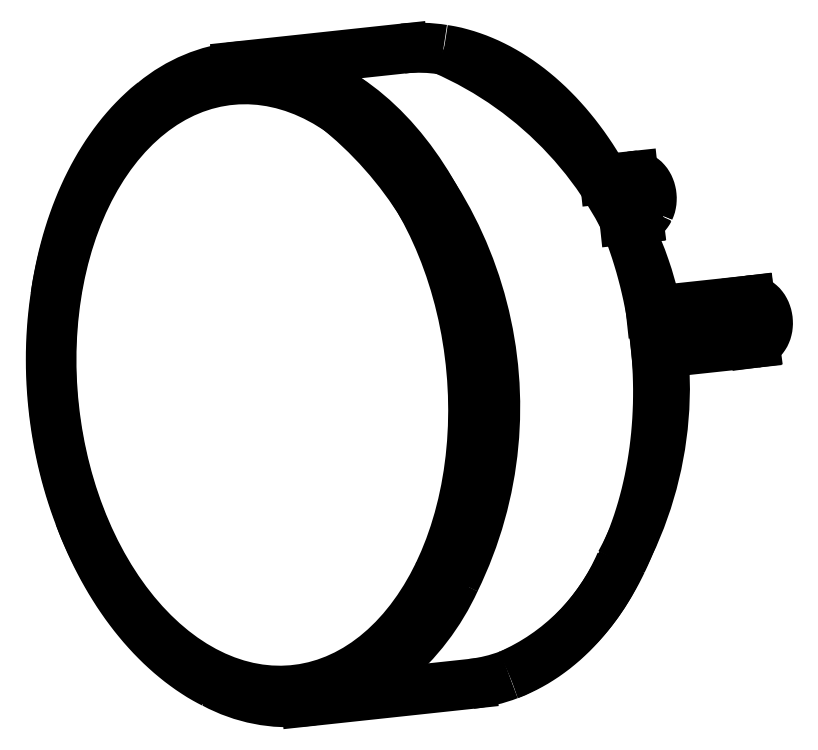
<metadata>
{"format":"dxf","ext":"dxf","renderer":"ezdxf+matplotlib","layout":"modelspace","background":"white","min_lineweight":24,"dpi":150}
</metadata>
<code>
0
SECTION
2
ENTITIES
0
SPLINE
8
0
210
0
220
0
230
1
70
     8
71
     3
72
    25
73
    21
74
     0
42
1e-08
43
1e-08
40
0
40
0
40
0
40
0
40
0.01279
40
0.07356
40
0.1343
40
0.1952
40
0.256
40
0.3168
40
0.3777
40
0.4385
40
0.4994
40
0.5603
40
0.6211
40
0.682
40
0.7429
40
0.8038
40
0.8646
40
0.9255
40
0.9864
40
1
40
1
40
1
40
1
10
-2.692
20
2.478
30
0
10
-2.698
20
2.473
30
0
10
-2.733
20
2.446
30
0
10
-2.794
20
2.391
30
0
10
-2.875
20
2.313
30
0
10
-2.953
20
2.228
30
0
10
-3.028
20
2.137
30
0
10
-3.099
20
2.04
30
0
10
-3.166
20
1.939
30
0
10
-3.23
20
1.832
30
0
10
-3.289
20
1.72
30
0
10
-3.345
20
1.604
30
0
10
-3.396
20
1.484
30
0
10
-3.443
20
1.359
30
0
10
-3.485
20
1.231
30
0
10
-3.523
20
1.099
30
0
10
-3.556
20
0.9648
30
0
10
-3.584
20
0.8274
30
0
10
-3.602
20
0.7242
30
0
10
-3.61
20
0.6663
30
0
10
-3.611
20
0.6557
30
0
0
SPLINE
8
0
210
0
220
0
230
1
70
     8
71
     3
72
    24
73
    20
74
     0
42
1e-08
43
1e-08
40
0
40
0
40
0
40
0
40
0.02399
40
0.08585
40
0.1477
40
0.2096
40
0.2715
40
0.3333
40
0.3952
40
0.4571
40
0.5189
40
0.5808
40
0.6427
40
0.7046
40
0.7664
40
0.8283
40
0.8901
40
0.9519
40
1
40
1
40
1
40
1
10
-3.389
20
-1.408
30
0
10
-3.383
20
-1.426
30
0
10
-3.361
20
-1.488
30
0
10
-3.317
20
-1.592
30
0
10
-3.26
20
-1.719
30
0
10
-3.199
20
-1.843
30
0
10
-3.133
20
-1.963
30
0
10
-3.064
20
-2.078
30
0
10
-2.991
20
-2.189
30
0
10
-2.915
20
-2.295
30
0
10
-2.835
20
-2.396
30
0
10
-2.753
20
-2.492
30
0
10
-2.668
20
-2.582
30
0
10
-2.58
20
-2.666
30
0
10
-2.489
20
-2.744
30
0
10
-2.397
20
-2.816
30
0
10
-2.302
20
-2.881
30
0
10
-2.213
20
-2.936
30
0
10
-2.155
20
-2.967
30
0
10
-2.13
20
-2.98
30
0
0
SPLINE
8
0
210
0
220
0
230
1
70
     8
71
     3
72
    22
73
    18
74
     0
42
1e-08
43
1e-08
40
0
40
0
40
0
40
0
40
0.004997
40
0.07962
40
0.1543
40
0.229
40
0.3038
40
0.3787
40
0.4536
40
0.5285
40
0.6035
40
0.6786
40
0.7537
40
0.8288
40
0.9039
40
0.9791
40
1
40
1
40
1
40
1
10
0.6518
20
-2.899
30
0
10
0.654
20
-2.898
30
0
10
0.6885
20
-2.886
30
0
10
0.7539
20
-2.856
30
0
10
0.8476
20
-2.81
30
0
10
0.939
20
-2.755
30
0
10
1.028
20
-2.694
30
0
10
1.115
20
-2.626
30
0
10
1.199
20
-2.553
30
0
10
1.279
20
-2.473
30
0
10
1.357
20
-2.387
30
0
10
1.431
20
-2.295
30
0
10
1.502
20
-2.197
30
0
10
1.569
20
-2.095
30
0
10
1.633
20
-1.987
30
0
10
1.678
20
-1.902
30
0
10
1.702
20
-1.852
30
0
10
1.707
20
-1.842
30
0
0
SPLINE
8
0
210
0
220
0
230
1
70
     8
71
     3
72
    51
73
    47
74
     0
42
1e-08
43
1e-08
40
0
40
0
40
0
40
0
40
0.01224
40
0.03544
40
0.05863
40
0.08183
40
0.105
40
0.1282
40
0.1514
40
0.1746
40
0.1978
40
0.221
40
0.2442
40
0.2674
40
0.2905
40
0.3137
40
0.3369
40
0.3601
40
0.3833
40
0.4065
40
0.4297
40
0.4529
40
0.476
40
0.4992
40
0.5224
40
0.5456
40
0.5688
40
0.592
40
0.6152
40
0.6384
40
0.6616
40
0.6848
40
0.708
40
0.7312
40
0.7544
40
0.7776
40
0.8008
40
0.824
40
0.8472
40
0.8703
40
0.8935
40
0.9166
40
0.9398
40
0.9629
40
0.9859
40
1
40
1
40
1
40
1
10
1.707
20
-1.842
30
0
10
1.716
20
-1.821
30
0
10
1.745
20
-1.762
30
0
10
1.788
20
-1.66
30
0
10
1.835
20
-1.536
30
0
10
1.878
20
-1.407
30
0
10
1.916
20
-1.276
30
0
10
1.949
20
-1.141
30
0
10
1.978
20
-1.004
30
0
10
2.001
20
-0.8644
30
0
10
2.02
20
-0.7226
30
0
10
2.034
20
-0.5791
30
0
10
2.043
20
-0.4342
30
0
10
2.047
20
-0.2883
30
0
10
2.046
20
-0.1417
30
0
10
2.04
20
0.005266
30
0
10
2.029
20
0.1522
30
0
10
2.013
20
0.2987
30
0
10
1.992
20
0.4445
30
0
10
1.966
20
0.5893
30
0
10
1.935
20
0.7326
30
0
10
1.9
20
0.8741
30
0
10
1.86
20
1.014
30
0
10
1.815
20
1.151
30
0
10
1.766
20
1.285
30
0
10
1.713
20
1.416
30
0
10
1.656
20
1.544
30
0
10
1.594
20
1.668
30
0
10
1.528
20
1.788
30
0
10
1.459
20
1.903
30
0
10
1.386
20
2.014
30
0
10
1.31
20
2.121
30
0
10
1.23
20
2.222
30
0
10
1.147
20
2.317
30
0
10
1.062
20
2.408
30
0
10
0.9736
20
2.492
30
0
10
0.8829
20
2.57
30
0
10
0.79
20
2.642
30
0
10
0.6951
20
2.708
30
0
10
0.5984
20
2.767
30
0
10
0.5002
20
2.819
30
0
10
0.4006
20
2.865
30
0
10
0.3001
20
2.903
30
0
10
0.1988
20
2.935
30
0
10
0.1102
20
2.957
30
0
10
0.05532
20
2.965
30
0
10
0.03456
20
2.968
30
0
0
SPLINE
8
0
210
0
220
0
230
1
70
     8
71
     3
72
    54
73
    50
74
     0
42
1e-08
43
1e-08
40
0
40
0
40
0
40
0
40
0.01964
40
0.04136
40
0.06309
40
0.08482
40
0.1066
40
0.1283
40
0.1501
40
0.1718
40
0.1936
40
0.2153
40
0.2371
40
0.2588
40
0.2806
40
0.3023
40
0.3241
40
0.3458
40
0.3676
40
0.3893
40
0.4111
40
0.4328
40
0.4546
40
0.4763
40
0.4981
40
0.5198
40
0.5416
40
0.5633
40
0.5851
40
0.6068
40
0.6286
40
0.6503
40
0.6721
40
0.6938
40
0.7156
40
0.7373
40
0.7591
40
0.7809
40
0.8026
40
0.8244
40
0.8461
40
0.8679
40
0.8896
40
0.9114
40
0.9331
40
0.9549
40
0.9766
40
0.9984
40
1
40
1
40
1
40
1
10
-2.748
20
2.366
30
0
10
-2.773
20
2.344
30
0
10
-2.826
20
2.3
30
0
10
-2.903
20
2.225
30
0
10
-2.979
20
2.141
30
0
10
-3.053
20
2.052
30
0
10
-3.122
20
1.957
30
0
10
-3.189
20
1.857
30
0
10
-3.251
20
1.752
30
0
10
-3.309
20
1.642
30
0
10
-3.364
20
1.527
30
0
10
-3.413
20
1.408
30
0
10
-3.459
20
1.285
30
0
10
-3.5
20
1.159
30
0
10
-3.537
20
1.029
30
0
10
-3.568
20
0.8963
30
0
10
-3.595
20
0.7608
30
0
10
-3.617
20
0.623
30
0
10
-3.635
20
0.4832
30
0
10
-3.647
20
0.3418
30
0
10
-3.654
20
0.199
30
0
10
-3.657
20
0.05535
30
0
10
-3.654
20
-0.0889
30
0
10
-3.646
20
-0.2334
30
0
10
-3.634
20
-0.3777
30
0
10
-3.616
20
-0.5215
30
0
10
-3.594
20
-0.6645
30
0
10
-3.567
20
-0.8063
30
0
10
-3.535
20
-0.9465
30
0
10
-3.498
20
-1.085
30
0
10
-3.457
20
-1.221
30
0
10
-3.411
20
-1.354
30
0
10
-3.361
20
-1.485
30
0
10
-3.306
20
-1.612
30
0
10
-3.248
20
-1.736
30
0
10
-3.185
20
-1.855
30
0
10
-3.119
20
-1.971
30
0
10
-3.049
20
-2.082
30
0
10
-2.976
20
-2.189
30
0
10
-2.899
20
-2.29
30
0
10
-2.819
20
-2.386
30
0
10
-2.736
20
-2.477
30
0
10
-2.65
20
-2.562
30
0
10
-2.562
20
-2.641
30
0
10
-2.472
20
-2.713
30
0
10
-2.38
20
-2.78
30
0
10
-2.285
20
-2.839
30
0
10
-2.219
20
-2.878
30
0
10
-2.185
20
-2.894
30
0
10
-2.182
20
-2.895
30
0
0
SPLINE
8
0
210
0
220
0
230
1
70
     8
71
     3
72
    24
73
    20
74
     0
42
1e-08
43
1e-08
40
0
40
0
40
0
40
0
40
0.04309
40
0.1004
40
0.1583
40
0.2176
40
0.2786
40
0.3409
40
0.4036
40
0.4665
40
0.5295
40
0.5927
40
0.6561
40
0.72
40
0.7843
40
0.8482
40
0.9108
40
0.9711
40
1
40
1
40
1
40
1
10
2.954
20
0.2177
30
0
10
2.961
20
0.2189
30
0
10
2.978
20
0.2217
30
0
10
3.002
20
0.2342
30
0
10
3.025
20
0.2531
30
0
10
3.045
20
0.2778
30
0
10
3.06
20
0.3074
30
0
10
3.072
20
0.3413
30
0
10
3.078
20
0.378
30
0
10
3.078
20
0.4161
30
0
10
3.074
20
0.4543
30
0
10
3.064
20
0.4912
30
0
10
3.049
20
0.5256
30
0
10
3.029
20
0.5562
30
0
10
3.005
20
0.5816
30
0
10
2.978
20
0.6008
30
0
10
2.948
20
0.6121
30
0
10
2.923
20
0.6161
30
0
10
2.908
20
0.6136
30
0
10
2.903
20
0.6127
30
0
0
SPLINE
8
0
210
0
220
0
230
1
70
     8
71
     3
72
    12
73
     8
74
     0
42
1e-08
43
1e-08
40
0
40
0
40
0
40
0
40
0.1111
40
0.3273
40
0.544
40
0.7654
40
1
40
1
40
1
40
1
10
1.861
20
1.387
30
0
10
1.866
20
1.387
30
0
10
1.881
20
1.389
30
0
10
1.903
20
1.399
30
0
10
1.927
20
1.416
30
0
10
1.948
20
1.439
30
0
10
1.959
20
1.458
30
0
10
1.965
20
1.468
30
0
0
SPLINE
8
0
210
0
220
0
230
1
70
     8
71
     3
72
    20
73
    16
74
     0
42
1e-08
43
1e-08
40
0
40
0
40
0
40
0
40
0.04724
40
0.1317
40
0.2164
40
0.3013
40
0.3862
40
0.4715
40
0.5572
40
0.6435
40
0.7302
40
0.816
40
0.8994
40
0.9799
40
1
40
1
40
1
40
1
10
1.965
20
1.468
30
0
10
1.967
20
1.474
30
0
10
1.975
20
1.491
30
0
10
1.983
20
1.521
30
0
10
1.987
20
1.558
30
0
10
1.986
20
1.597
30
0
10
1.98
20
1.635
30
0
10
1.969
20
1.671
30
0
10
1.952
20
1.704
30
0
10
1.931
20
1.733
30
0
10
1.906
20
1.757
30
0
10
1.878
20
1.774
30
0
10
1.848
20
1.783
30
0
10
1.825
20
1.785
30
0
10
1.813
20
1.782
30
0
10
1.81
20
1.782
30
0
0
LWPOLYLINE
8
0
90
      120
70
   128
43
0
10
-0.01618
20
-1.951
10
0.039
20
-1.83
10
0.08942
20
-1.703
10
0.1349
20
-1.573
10
0.1754
20
-1.438
10
0.2107
20
-1.3
10
0.2408
20
-1.159
10
0.2656
20
-1.015
10
0.285
20
-0.8693
10
0.2989
20
-0.7213
10
0.3074
20
-0.5717
10
0.3103
20
-0.4211
10
0.3077
20
-0.2697
10
0.2996
20
-0.1182
10
0.286
20
0.03326
10
0.2669
20
0.1841
10
0.2425
20
0.3339
10
0.2127
20
0.4823
10
0.1777
20
0.6288
10
0.1375
20
0.7731
10
0.09232
20
0.9147
10
0.04219
20
1.053
10
-0.0127
20
1.188
10
-0.07221
20
1.32
10
-0.1362
20
1.447
10
-0.2044
20
1.569
10
-0.2767
20
1.687
10
-0.353
20
1.8
10
-0.4328
20
1.907
10
-0.5162
20
2.008
10
-0.6027
20
2.103
10
-0.6922
20
2.192
10
-0.7845
20
2.274
10
-0.8792
20
2.349
10
-0.9761
20
2.418
10
-1.075
20
2.479
10
-1.175
20
2.532
10
-1.277
20
2.578
10
-1.38
20
2.617
10
-1.484
20
2.647
10
-1.588
20
2.67
10
-1.693
20
2.685
10
-1.797
20
2.691
10
-1.902
20
2.69
10
-2.005
20
2.681
10
-2.108
20
2.664
10
-2.209
20
2.639
10
-2.309
20
2.606
10
-2.407
20
2.565
10
-2.503
20
2.517
10
-2.596
20
2.461
10
-2.687
20
2.397
10
-2.776
20
2.327
10
-2.861
20
2.249
10
-2.943
20
2.165
10
-3.021
20
2.075
10
-3.096
20
1.978
10
-3.166
20
1.875
10
-3.232
20
1.766
10
-3.295
20
1.652
10
-3.352
20
1.532
10
-3.405
20
1.408
10
-3.453
20
1.28
10
-3.496
20
1.147
10
-3.534
20
1.011
10
-3.566
20
0.8715
10
-3.594
20
0.729
10
-3.616
20
0.584
10
-3.633
20
0.4368
10
-3.644
20
0.288
10
-3.65
20
0.1378
10
-3.65
20
-0.01323
10
-3.644
20
-0.1647
10
-3.633
20
-0.3163
10
-3.617
20
-0.4675
10
-3.595
20
-0.6178
10
-3.568
20
-0.767
10
-3.536
20
-0.9145
10
-3.498
20
-1.06
10
-3.456
20
-1.203
10
-3.408
20
-1.343
10
-3.355
20
-1.48
10
-3.298
20
-1.613
10
-3.236
20
-1.743
10
-3.17
20
-1.867
10
-3.1
20
-1.988
10
-3.026
20
-2.103
10
-2.948
20
-2.213
10
-2.866
20
-2.317
10
-2.781
20
-2.415
10
-2.693
20
-2.507
10
-2.602
20
-2.592
10
-2.508
20
-2.671
10
-2.413
20
-2.743
10
-2.315
20
-2.808
10
-2.215
20
-2.865
10
-2.114
20
-2.915
10
-2.011
20
-2.957
10
-1.908
20
-2.992
10
-1.804
20
-3.018
10
-1.699
20
-3.037
10
-1.595
20
-3.048
10
-1.49
20
-3.05
10
-1.387
20
-3.045
10
-1.284
20
-3.032
10
-1.182
20
-3.011
10
-1.081
20
-2.982
10
-0.9821
20
-2.945
10
-0.885
20
-2.9
10
-0.7902
20
-2.848
10
-0.6978
20
-2.789
10
-0.6081
20
-2.722
10
-0.5213
20
-2.648
10
-0.4378
20
-2.567
10
-0.3577
20
-2.479
10
-0.2813
20
-2.386
10
-0.2087
20
-2.285
10
-0.1402
20
-2.18
10
-0.07597
20
-2.068
10
-0.01618
20
-1.951
0
LWPOLYLINE
8
0
90
       45
70
   128
43
0
10
0.06792
20
-1.956
10
0.1235
20
-1.833
10
0.1742
20
-1.706
10
0.2201
20
-1.575
10
0.2608
20
-1.439
10
0.2964
20
-1.3
10
0.3267
20
-1.158
10
0.3517
20
-1.013
10
0.3712
20
-0.8663
10
0.3852
20
-0.7172
10
0.3937
20
-0.5666
10
0.3966
20
-0.4149
10
0.394
20
-0.2626
10
0.3859
20
-0.1099
10
0.3722
20
0.04253
10
0.353
20
0.1944
10
0.3284
20
0.3452
10
0.2984
20
0.4946
10
0.2631
20
0.6422
10
0.2227
20
0.7875
10
0.1772
20
0.9301
10
0.1267
20
1.07
10
0.07142
20
1.206
10
0.01149
20
1.338
10
-0.05292
20
1.466
10
-0.1216
20
1.589
10
-0.1945
20
1.708
10
-0.2712
20
1.821
10
-0.3516
20
1.929
10
-0.4355
20
2.031
10
-0.5227
20
2.127
10
-0.6128
20
2.216
10
-0.7057
20
2.299
10
-0.8011
20
2.375
10
-0.8987
20
2.443
10
-0.9982
20
2.505
10
-1.099
20
2.559
10
-1.202
20
2.605
10
-1.306
20
2.644
10
-1.41
20
2.675
10
-1.515
20
2.697
10
-1.621
20
2.712
10
-1.726
20
2.719
10
-1.831
20
2.718
10
-1.907
20
2.712
0
LWPOLYLINE
8
0
90
       65
70
   128
43
0
10
0.1139
20
-2.005
10
0.17
20
-1.881
10
0.2215
20
-1.753
10
0.268
20
-1.62
10
0.3095
20
-1.483
10
0.3458
20
-1.343
10
0.377
20
-1.2
10
0.4028
20
-1.054
10
0.4232
20
-0.9056
10
0.4381
20
-0.7552
10
0.4476
20
-0.6032
10
0.4515
20
-0.4501
10
0.45
20
-0.2962
10
0.4429
20
-0.1419
10
0.4303
20
0.01222
10
0.4122
20
0.1659
10
0.3887
20
0.3186
10
0.3599
20
0.4701
10
0.3258
20
0.6198
10
0.2865
20
0.7673
10
0.2422
20
0.9124
10
0.1928
20
1.054
10
0.1387
20
1.193
10
0.07984
20
1.328
10
0.01648
20
1.459
10
-0.05122
20
1.586
10
-0.1231
20
1.708
10
-0.1989
20
1.825
10
-0.2786
20
1.937
10
-0.3617
20
2.042
10
-0.4482
20
2.142
10
-0.5378
20
2.236
10
-0.6303
20
2.323
10
-0.7254
20
2.403
10
-0.8228
20
2.477
10
-0.9223
20
2.543
10
-1.024
20
2.602
10
-1.126
20
2.654
10
-1.231
20
2.697
10
-1.336
20
2.734
10
-1.442
20
2.762
10
-1.548
20
2.782
10
-1.654
20
2.795
10
-1.76
20
2.799
10
-1.866
20
2.796
10
-1.971
20
2.784
10
-2.075
20
2.765
10
-2.178
20
2.737
10
-2.279
20
2.702
10
-2.379
20
2.659
10
-2.476
20
2.608
10
-2.571
20
2.55
10
-2.663
20
2.485
10
-2.753
20
2.412
10
-2.839
20
2.333
10
-2.922
20
2.246
10
-3.001
20
2.153
10
-3.077
20
2.054
10
-3.148
20
1.949
10
-3.216
20
1.838
10
-3.279
20
1.722
10
-3.337
20
1.601
10
-3.391
20
1.474
10
-3.44
20
1.344
10
-3.452
20
1.309
0
LWPOLYLINE
8
0
90
       37
70
   128
43
0
10
-3.137
20
-1.942
10
-3.108
20
-1.991
10
-3.034
20
-2.11
10
-2.956
20
-2.225
10
-2.875
20
-2.333
10
-2.79
20
-2.436
10
-2.702
20
-2.533
10
-2.611
20
-2.623
10
-2.517
20
-2.707
10
-2.421
20
-2.784
10
-2.322
20
-2.854
10
-2.222
20
-2.917
10
-2.12
20
-2.972
10
-2.016
20
-3.02
10
-1.912
20
-3.06
10
-1.806
20
-3.092
10
-1.7
20
-3.116
10
-1.594
20
-3.133
10
-1.487
20
-3.141
10
-1.381
20
-3.142
10
-1.276
20
-3.134
10
-1.171
20
-3.119
10
-1.068
20
-3.095
10
-0.9658
20
-3.064
10
-0.8655
20
-3.025
10
-0.7671
20
-2.978
10
-0.671
20
-2.923
10
-0.5774
20
-2.862
10
-0.4865
20
-2.792
10
-0.3987
20
-2.716
10
-0.314
20
-2.633
10
-0.2328
20
-2.544
10
-0.1553
20
-2.448
10
-0.08173
20
-2.345
10
-0.0122
20
-2.237
10
0.05305
20
-2.124
10
0.1139
20
-2.005
0
LWPOLYLINE
8
0
90
       17
70
   128
43
0
10
2.953
20
0.2169
10
2.966
20
0.2196
10
2.991
20
0.2315
10
3.015
20
0.2508
10
3.034
20
0.2769
10
3.05
20
0.3087
10
3.06
20
0.3448
10
3.065
20
0.3837
10
3.064
20
0.424
10
3.058
20
0.4639
10
3.046
20
0.5019
10
3.03
20
0.5362
10
3.009
20
0.5657
10
2.985
20
0.5889
10
2.959
20
0.6051
10
2.931
20
0.6134
10
2.906
20
0.6141
0
LWPOLYLINE
8
0
90
       13
70
   128
43
0
10
1.952
20
1.461
10
1.964
20
1.495
10
1.972
20
1.533
10
1.974
20
1.573
10
1.971
20
1.613
10
1.962
20
1.652
10
1.947
20
1.689
10
1.929
20
1.721
10
1.906
20
1.747
10
1.881
20
1.767
10
1.854
20
1.779
10
1.826
20
1.784
10
1.815
20
1.783
0
LINE
8
0
10
-0.3494
20
2.98
30
0
11
-1.903
21
2.813
31
0
0
LINE
8
0
10
-1.263
20
-3.153
30
0
11
0.2913
21
-2.986
31
0
0
LINE
8
0
10
-1.907
20
2.712
30
0
11
-1.965
21
2.706
31
0
0
LINE
8
0
10
-1.346
20
-3.061
30
0
11
-1.288
21
-3.055
31
0
0
LINE
8
0
10
2.03
20
0.1177
30
0
11
2.949
21
0.2163
31
0
0
LINE
8
0
10
2.906
20
0.6141
30
0
11
1.978
21
0.5144
31
0
0
LINE
8
0
10
1.73
20
1.372
30
0
11
1.858
21
1.385
31
0
0
LINE
8
0
10
1.815
20
1.783
30
0
11
1.546
21
1.754
31
0
0
LINE
8
0
10
2.949
20
0.2163
30
0
11
2.953
21
0.2169
31
0
0
LINE
8
0
10
2.906
20
0.6141
30
0
11
2.904
21
0.6137
31
0
0
LINE
8
0
10
1.858
20
1.385
30
0
11
1.861
21
1.386
31
0
0
ARC
8
0
10
-1.421
20
-1.677
30
0
40
1.481
50
241.7
51
310
0
ARC
8
0
10
-1.745
20
1.341
30
0
40
1.478
50
62.75
51
129.6
0
ARC
8
0
10
-0.1988
20
1.562
30
0
40
1.426
50
80.81
51
96.06
0
ARC
8
0
10
0.1378
20
-1.571
30
0
40
1.424
50
276.2
51
290.9
0
ARC
8
0
10
-1.499
20
-1.634
30
0
40
1.433
50
241.8
51
310.6
0
ARC
8
0
10
-1.812
20
1.278
30
0
40
1.433
50
61.64
51
130.5
0
ARC
8
0
10
-1.59
20
-1.296
30
0
40
1.785
50
279.8
51
338.3
0
ARC
8
0
10
-1.919
20
-1.072
30
0
40
2.265
50
309.8
51
335.4
0
ARC
8
0
10
-3.194
20
-0.3866
30
0
40
3.711
50
334
51
55.05
0
ARC
8
0
10
-1.347
20
-0.2029
30
0
40
3.458
50
331.6
51
66.54
0
ARC
8
0
10
-0.1555
20
-1.054
30
0
40
2.013
50
293.5
51
336.7
0
ARC
8
0
10
-2.007
20
-1.031
30
0
40
2.221
50
310.4
51
335.2
0
ARC
8
0
10
-3.231
20
-0.3881
30
0
40
3.603
50
334.1
51
54.35
0
ARC
8
0
10
1.837
20
1.506
30
0
40
0.1226
50
281
51
338.5
0
ENDSEC
0
EOF

</code>
